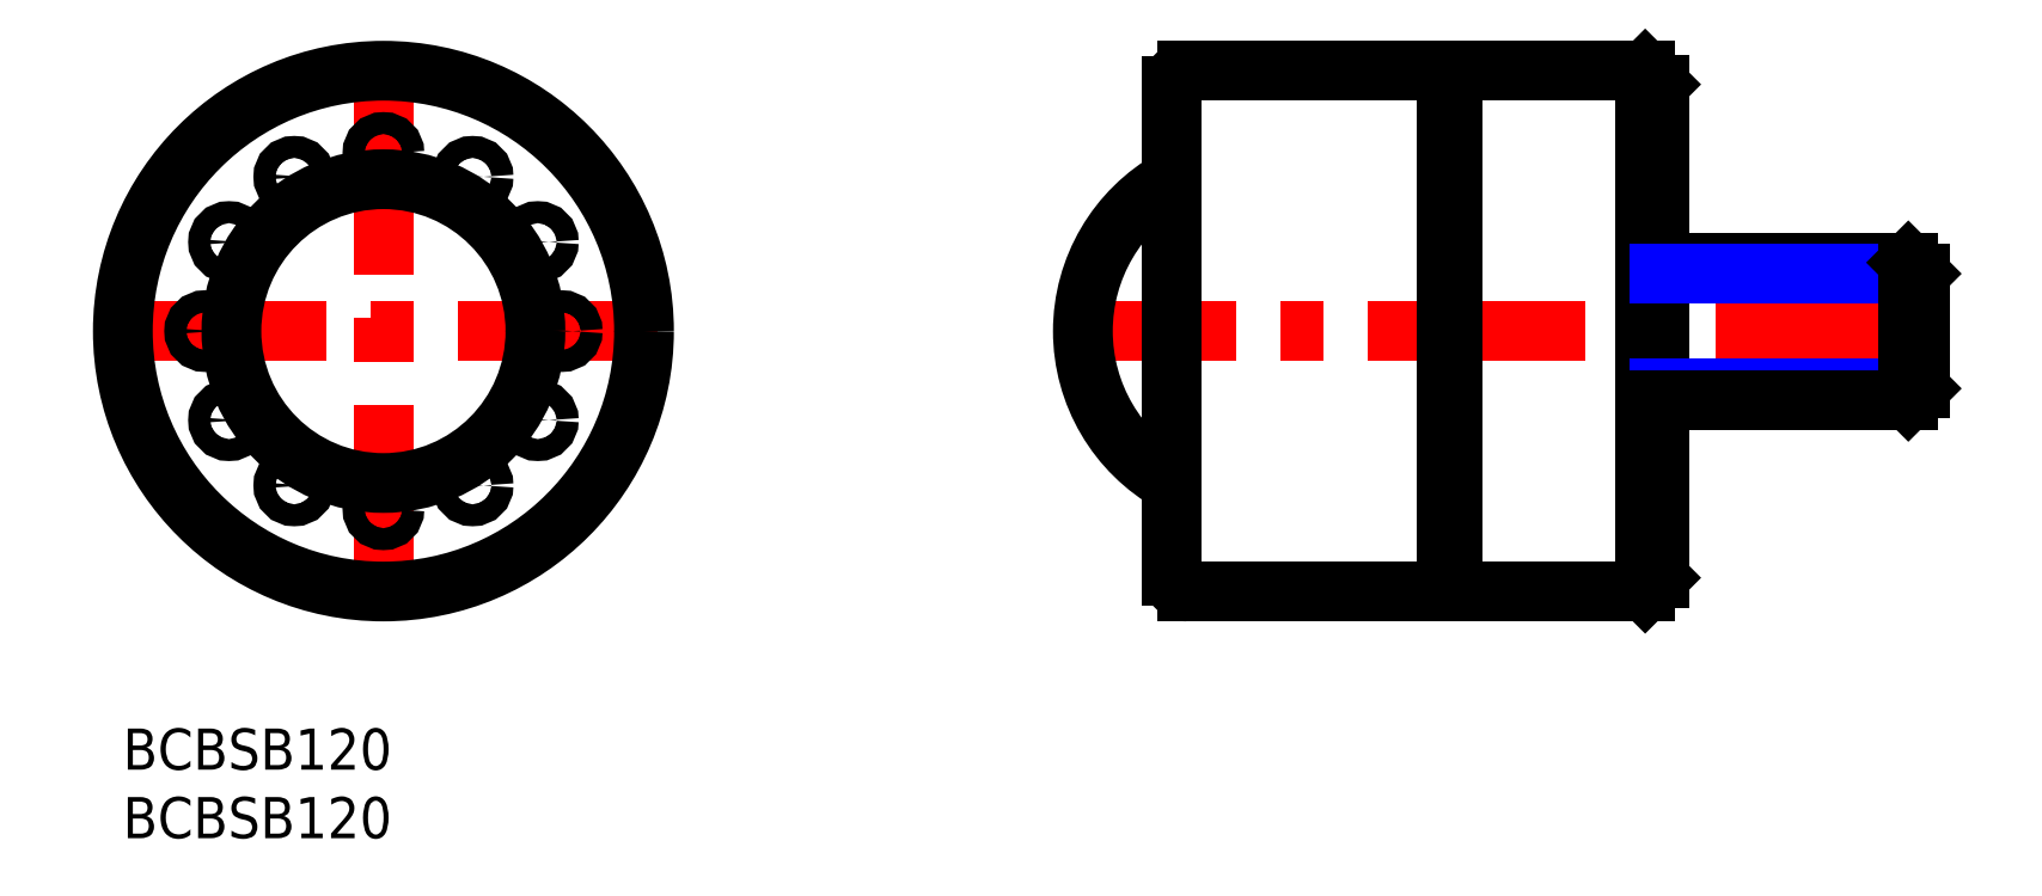
<metadata>
{"format":"dxf","ext":"dxf","renderer":"ezdxf+matplotlib","layout":"modelspace","background":"white","min_lineweight":24,"dpi":150}
</metadata>
<code>
0
SECTION
2
ENTITIES
0
INSERT
8
MSM_CONTINUOUS
2
*U9
10
0
20
0
30
0
0
INSERT
8
MSM_CONTINUOUS
2
*U10
10
0
20
0
30
0
0
LINE
8
MSM_CENTER
10
19
20
49
30
0
11
19
21
9
31
0
0
LINE
8
MSM_CENTER
10
-1
20
29
30
0
11
39
21
29
31
0
0
CIRCLE
8
MSM_CONTINUOUS
10
19
20
29
30
0
40
19
0
CIRCLE
8
MSM_CONTINUOUS
10
32
20
29
30
0
40
0.8
0
CIRCLE
8
MSM_CONTINUOUS
10
6
20
29
30
0
40
0.8
0
CIRCLE
8
MSM_CONTINUOUS
10
30.26
20
22.5
30
0
40
0.8
0
CIRCLE
8
MSM_CONTINUOUS
10
7.742
20
35.5
30
0
40
0.8
0
CIRCLE
8
MSM_CONTINUOUS
10
25.5
20
17.74
30
0
40
0.8
0
CIRCLE
8
MSM_CONTINUOUS
10
12.5
20
40.26
30
0
40
0.8
0
CIRCLE
8
MSM_CONTINUOUS
10
25.5
20
40.26
30
0
40
0.8
0
CIRCLE
8
MSM_CONTINUOUS
10
19
20
42
30
0
40
0.8
0
CIRCLE
8
MSM_CONTINUOUS
10
12.5
20
17.74
30
0
40
0.8
0
CIRCLE
8
MSM_CONTINUOUS
10
19
20
16
30
0
40
0.8
0
CIRCLE
8
MSM_CONTINUOUS
10
7.742
20
22.5
30
0
40
0.8
0
CIRCLE
8
AM_4
10
19
20
29
30
0
40
17.9
0
CIRCLE
8
MSM_CONTINUOUS
10
30.26
20
35.5
30
0
40
0.8
0
CIRCLE
8
MSM_CONTINUOUS
10
19
20
29
30
0
40
11.08
0
LINE
8
MSM_DASHED
10
125
20
26
30
0
11
131
21
26
31
0
0
LINE
8
MSM_DASHED
10
125
20
32
30
0
11
131
21
32
31
0
0
LINE
8
MSM_DASHED
10
125
20
32
30
0
11
125
21
26
31
0
0
LINE
8
MSM_DASHED
10
123.3
20
29
30
0
11
125
21
26
31
0
0
LINE
8
MSM_DASHED
10
125
20
32
30
0
11
123.3
21
29
31
0
0
LINE
8
MSM_DASHED
10
125
20
29
30
0
11
131
21
29
31
0
0
LINE
8
MSM_CENTER
10
132
20
29
30
0
11
69
21
29
31
0
0
LINE
8
MSM_CENTER
10
78.3
20
42
30
0
11
75.5
21
42
31
0
0
LINE
8
MSM_CENTER
10
78.3
20
16
30
0
11
75.5
21
16
31
0
0
ARC
8
MSM_CONTINUOUS
10
82.7
20
29
30
0
40
12.7
50
119.2
51
240.8
0
LINE
8
MSM_CONTINUOUS
10
97
20
47.2
30
0
11
96.5
21
47.2
31
0
0
LINE
8
MSM_CONTINUOUS
10
96.5
20
10.8
30
0
11
97
21
10.8
31
0
0
LINE
8
MSM_CONTINUOUS
10
111
20
48
30
0
11
97
21
48
31
0
0
LINE
8
MSM_CONTINUOUS
10
97
20
10
30
0
11
111
21
10
31
0
0
LINE
8
MSM_CONTINUOUS
10
97
20
10
30
0
11
97
21
48
31
0
0
LINE
8
MSM_CONTINUOUS
10
76.5
20
11.1
30
0
11
76.5
21
46.9
31
0
0
ARC
8
MSM_CONTINUOUS
10
77.6
20
46.9
30
0
40
1.1
50
90
51
180
0
ARC
8
MSM_CONTINUOUS
10
77.6
20
11.1
30
0
40
1.1
50
180
51
270
0
LINE
8
MSM_CONTINUOUS
10
96.5
20
48
30
0
11
77.6
21
48
31
0
0
LINE
8
MSM_CONTINUOUS
10
77.6
20
10
30
0
11
96.5
21
10
31
0
0
LINE
8
AM_4
10
88.42
20
10
30
0
11
88.42
21
48
31
0
0
LINE
8
MSM_CONTINUOUS
10
96.5
20
10
30
0
11
96.5
21
48
31
0
0
LINE
8
MSM_CONTINUOUS
10
112
20
47
30
0
11
111
21
48
31
0
0
LINE
8
MSM_CONTINUOUS
10
111
20
10
30
0
11
112
21
11
31
0
0
LINE
8
MSM_CONTINUOUS
10
111
20
10
30
0
11
111
21
48
31
0
0
LINE
8
MSM_CONTINUOUS
10
112
20
11
30
0
11
112
21
47
31
0
0
LINE
8
MSM_NARROW
10
112
20
24.81
30
0
11
131
21
24.81
31
0
0
LINE
8
MSM_CONTINUOUS
10
112
20
24
30
0
11
130.2
21
24
31
0
0
LINE
8
MSM_CONTINUOUS
10
112
20
34
30
0
11
130.2
21
34
31
0
0
LINE
8
MSM_NARROW
10
112
20
33.19
30
0
11
131
21
33.19
31
0
0
LINE
8
MSM_CONTINUOUS
10
131
20
24.81
30
0
11
131
21
33.19
31
0
0
LINE
8
MSM_CONTINUOUS
10
131
20
24.81
30
0
11
130.2
21
24
31
0
0
LINE
8
MSM_CONTINUOUS
10
130.2
20
24
30
0
11
130.2
21
34
31
0
0
LINE
8
MSM_CONTINUOUS
10
130.2
20
34
30
0
11
131
21
33.19
31
0
0
ENDSEC
0
EOF

</code>
